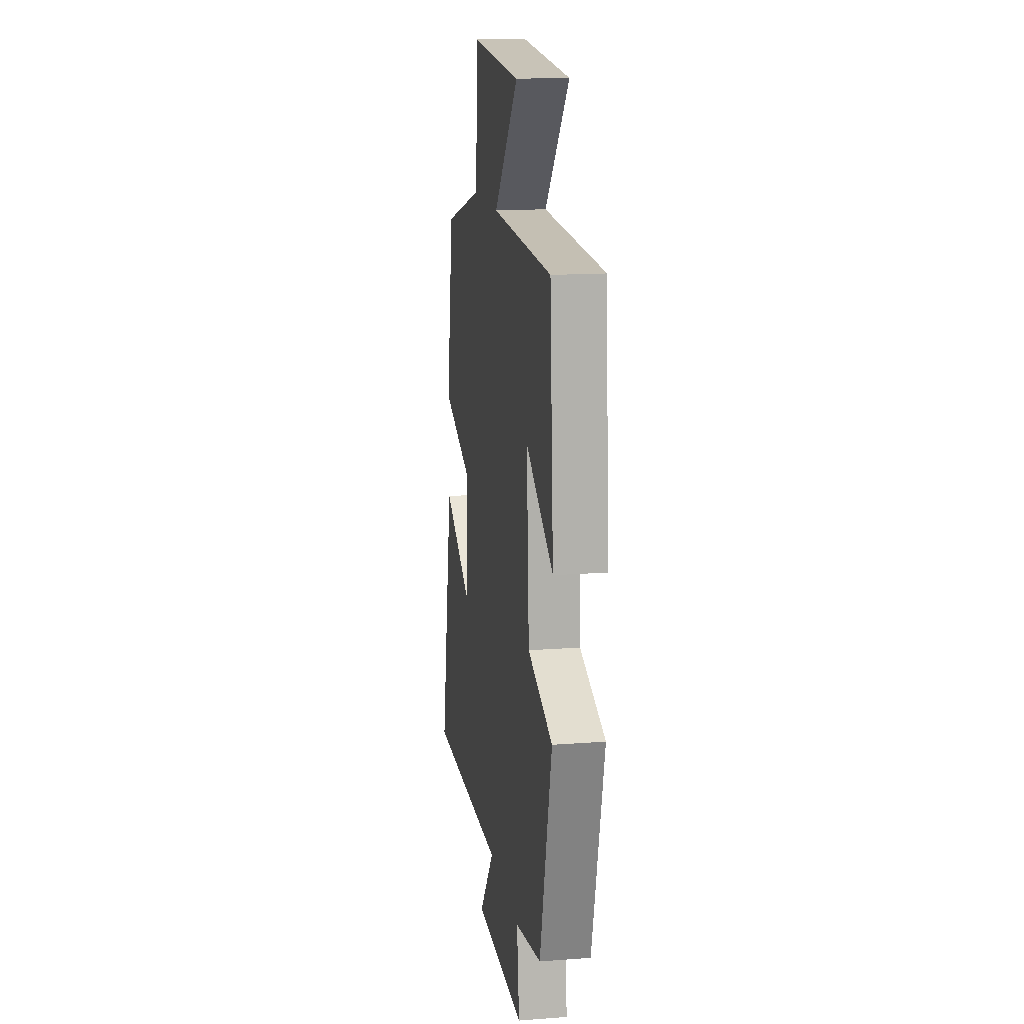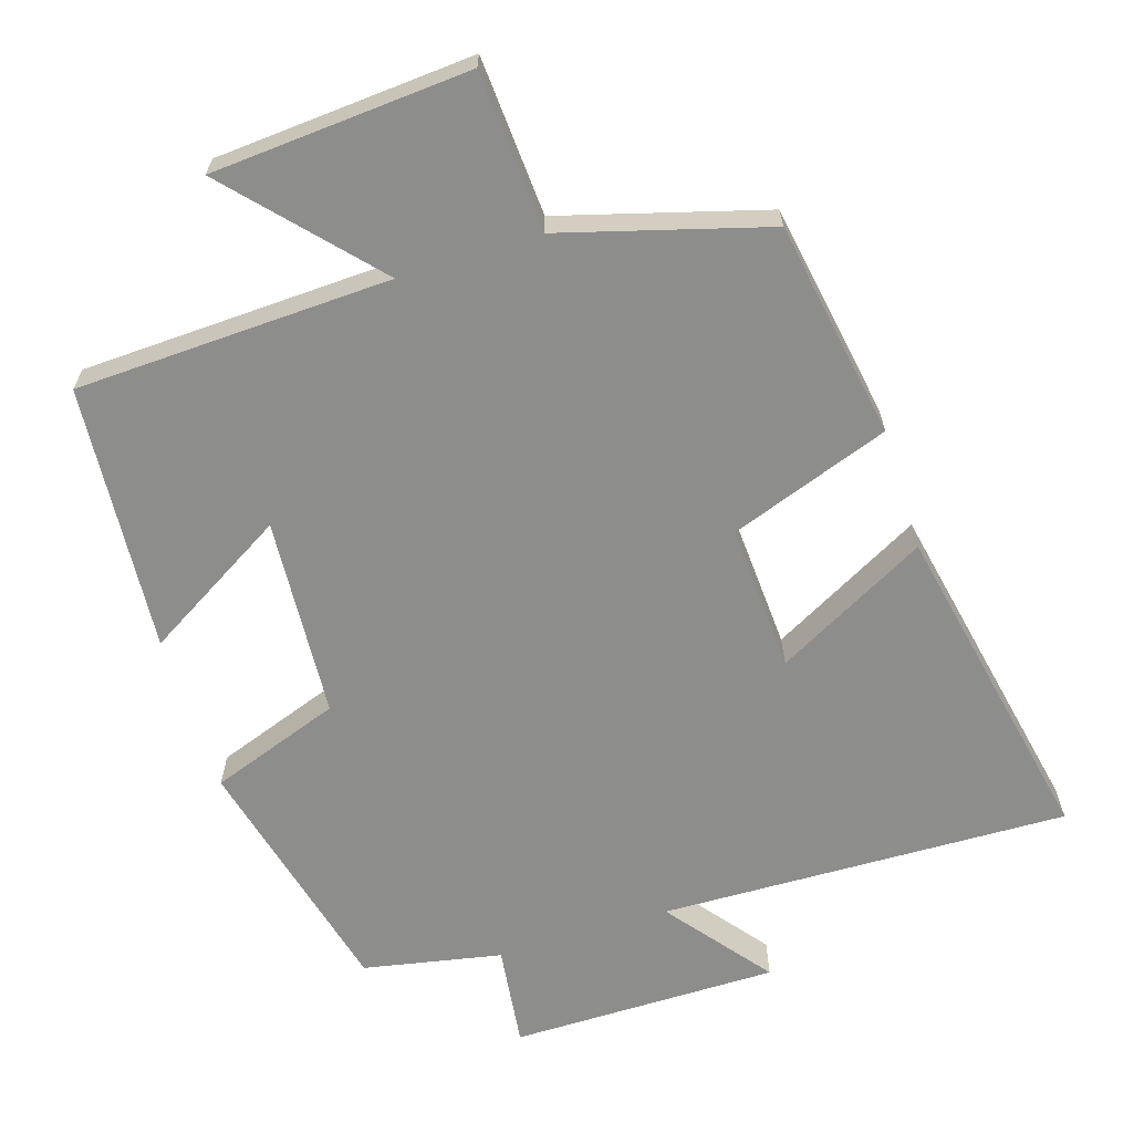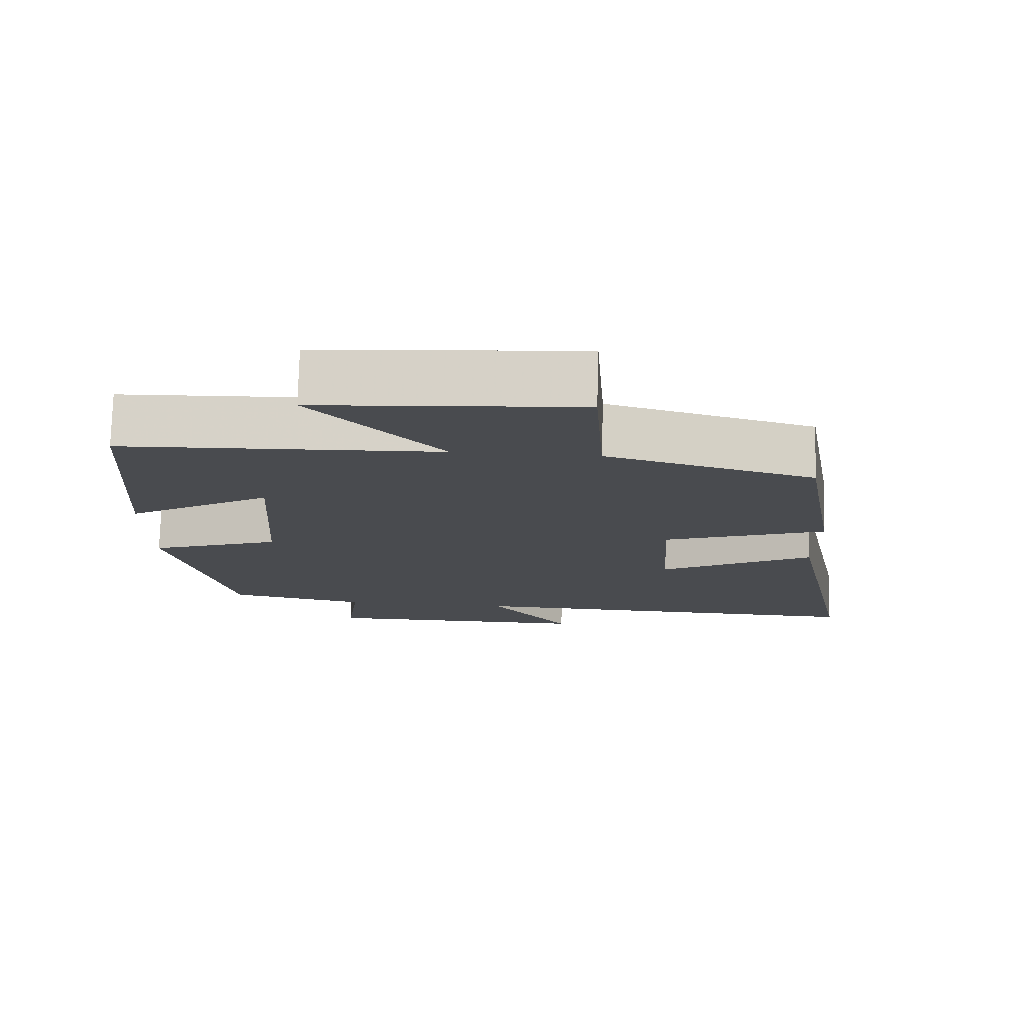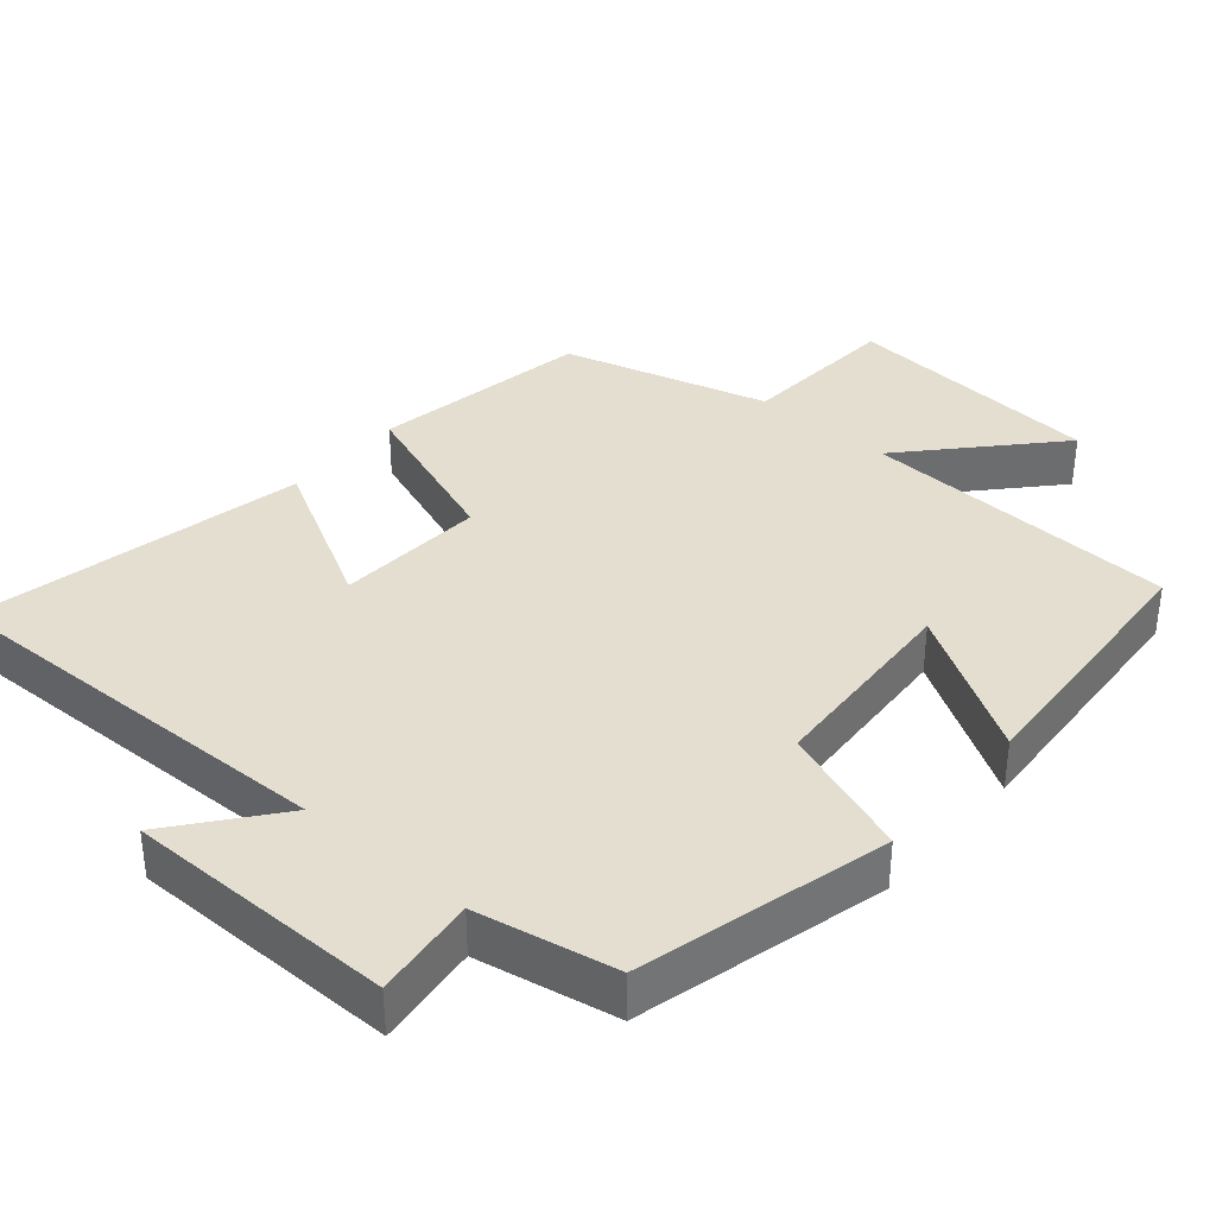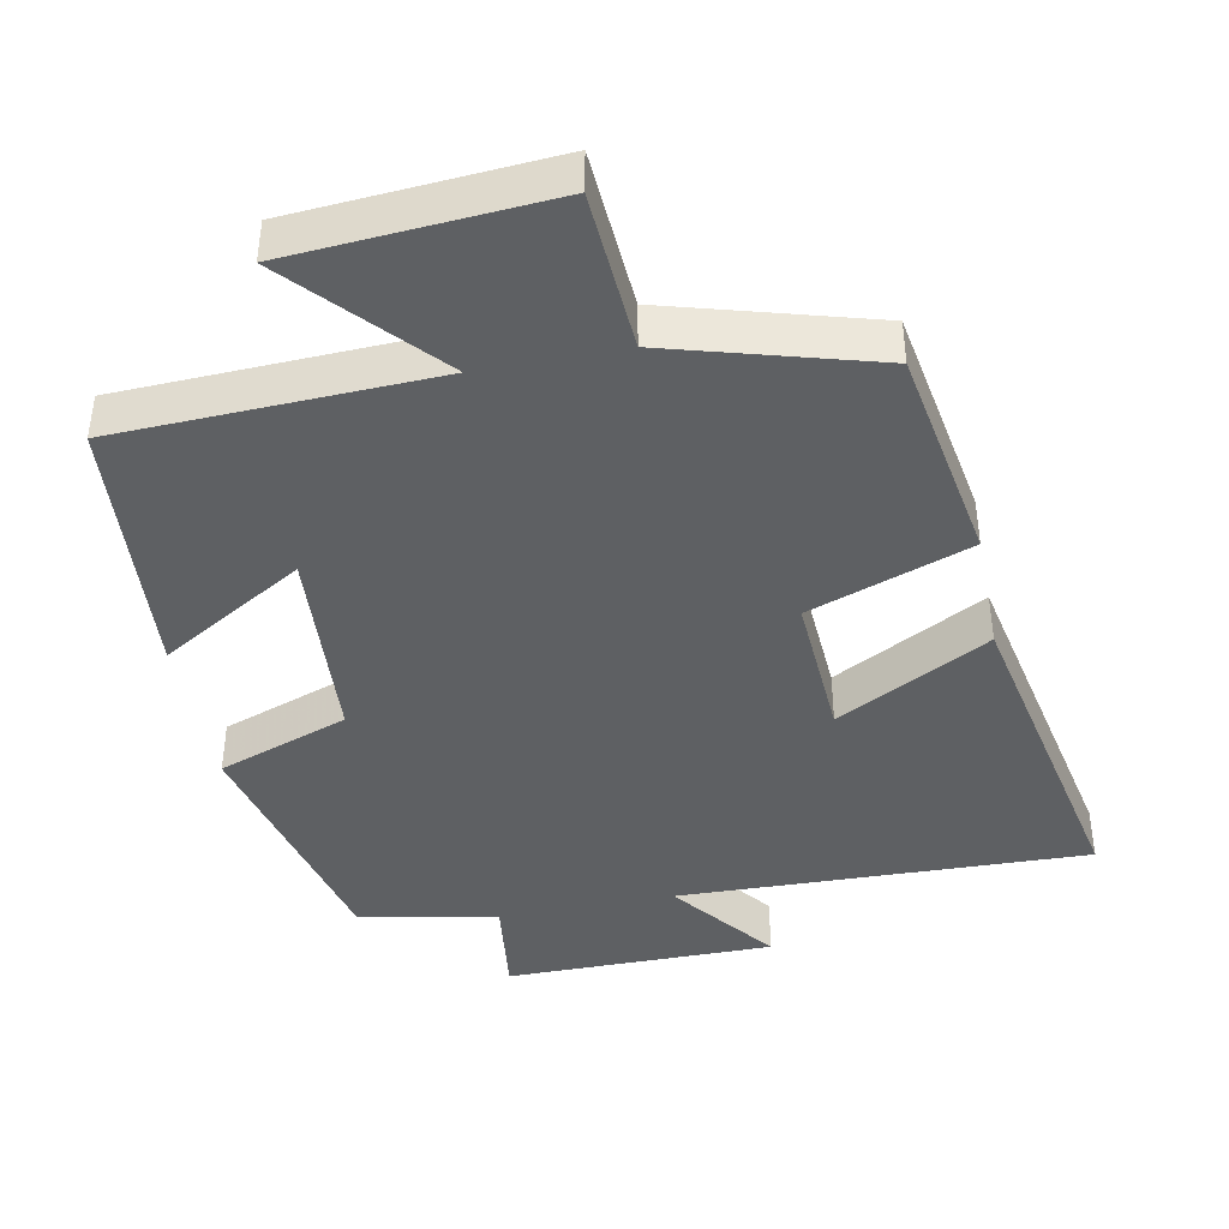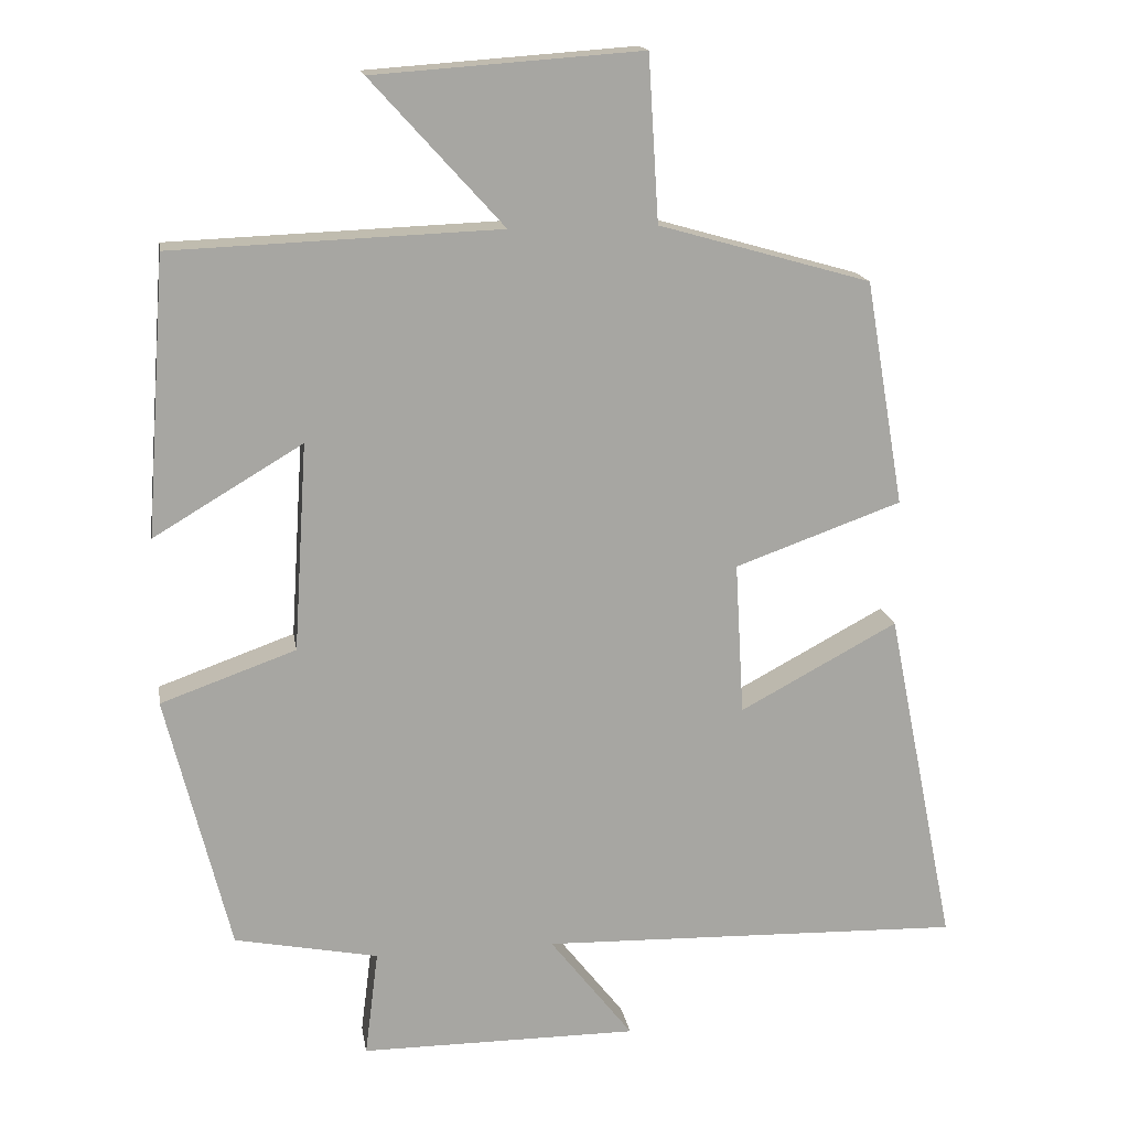
<metadata>
{"format":"obj","ext":"obj","renderer":"f3d","projection":"perspective","resolution":1024,"background":"white","views":[{"elev":15.6,"azim":-99.0,"up":"+Z"},{"elev":-64.5,"azim":17.5,"up":"+Y"},{"elev":76.3,"azim":1.6,"up":"+Z"},{"elev":36.5,"azim":-139.1,"up":"+Y"},{"elev":-42.1,"azim":11.1,"up":"+Y"},{"elev":16.3,"azim":-9.2,"up":"+Z"}]}
</metadata>
<code>
v -0.414 0.07 -0.462
v -0.5 0.07 -0.116
v -0.318 0.07 -0.051
v -0.3 0.07 0.229
v -0.5 0.07 0.11
v -0.473 0.07 0.483
v -0.033 0.07 0.5
v -0.211 0.07 0.696
v 0.149 0.07 0.722
v 0.163 0.07 0.5
v 0.448 0.07 0.419
v 0.5 0.07 0.116
v 0.276 0.07 0.036
v 0.288 0.07 -0.17
v 0.5 0.07 -0.056
v 0.593 0.07 -0.516
v 0.023 0.07 -0.5
v 0.135 0.07 -0.643
v -0.239 0.07 -0.643
v -0.221 0.07 -0.5
v -0.414 0 -0.462
v -0.5 0 -0.116
v -0.318 0 -0.051
v -0.3 0 0.229
v -0.5 0 0.11
v -0.473 0 0.483
v -0.033 0 0.5
v -0.211 0 0.696
v 0.149 0 0.722
v 0.163 0 0.5
v 0.448 0 0.419
v 0.5 0 0.116
v 0.276 0 0.036
v 0.288 0 -0.17
v 0.5 0 -0.056
v 0.593 0 -0.516
v 0.023 0 -0.5
v 0.135 0 -0.643
v -0.239 0 -0.643
v -0.221 0 -0.5
f 17 18 19 20
f 1 2 3
f 20 1 3
f 17 20 3
f 14 15 16 17
f 17 3 4
f 14 17 4
f 13 14 4
f 12 13 4
f 11 12 4
f 10 11 4
f 7 8 9 10
f 7 10 4
f 4 5 6 7
f 40 39 38 37
f 23 22 21
f 23 21 40
f 23 40 37
f 37 36 35 34
f 24 23 37
f 24 37 34
f 24 34 33
f 24 33 32
f 24 32 31
f 24 31 30
f 30 29 28 27
f 24 30 27
f 27 26 25 24
f 1 21 22 2
f 2 22 23 3
f 3 23 24 4
f 4 24 25 5
f 5 25 26 6
f 6 26 27 7
f 7 27 28 8
f 8 28 29 9
f 9 29 30 10
f 10 30 31 11
f 11 31 32 12
f 12 32 33 13
f 13 33 34 14
f 14 34 35 15
f 15 35 36 16
f 16 36 37 17
f 17 37 38 18
f 18 38 39 19
f 19 39 40 20
f 20 40 21 1

</code>
